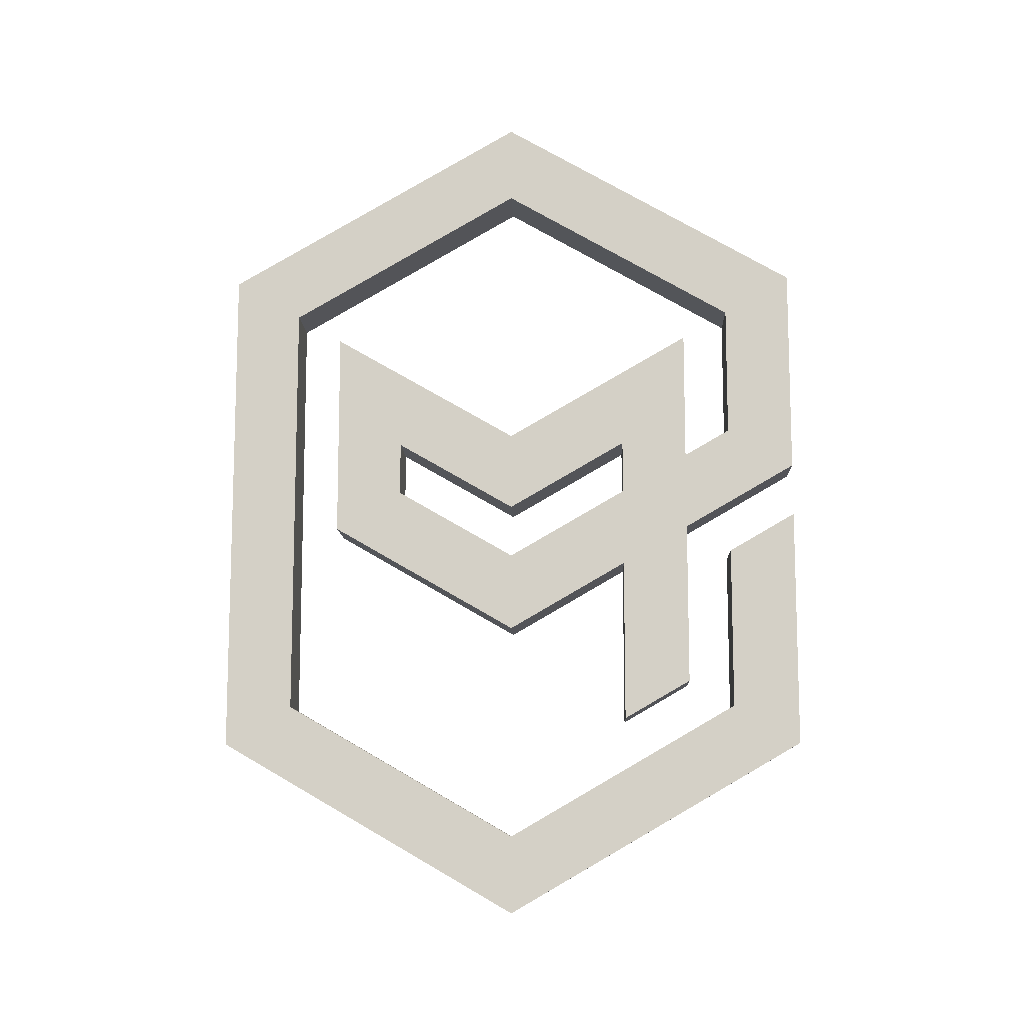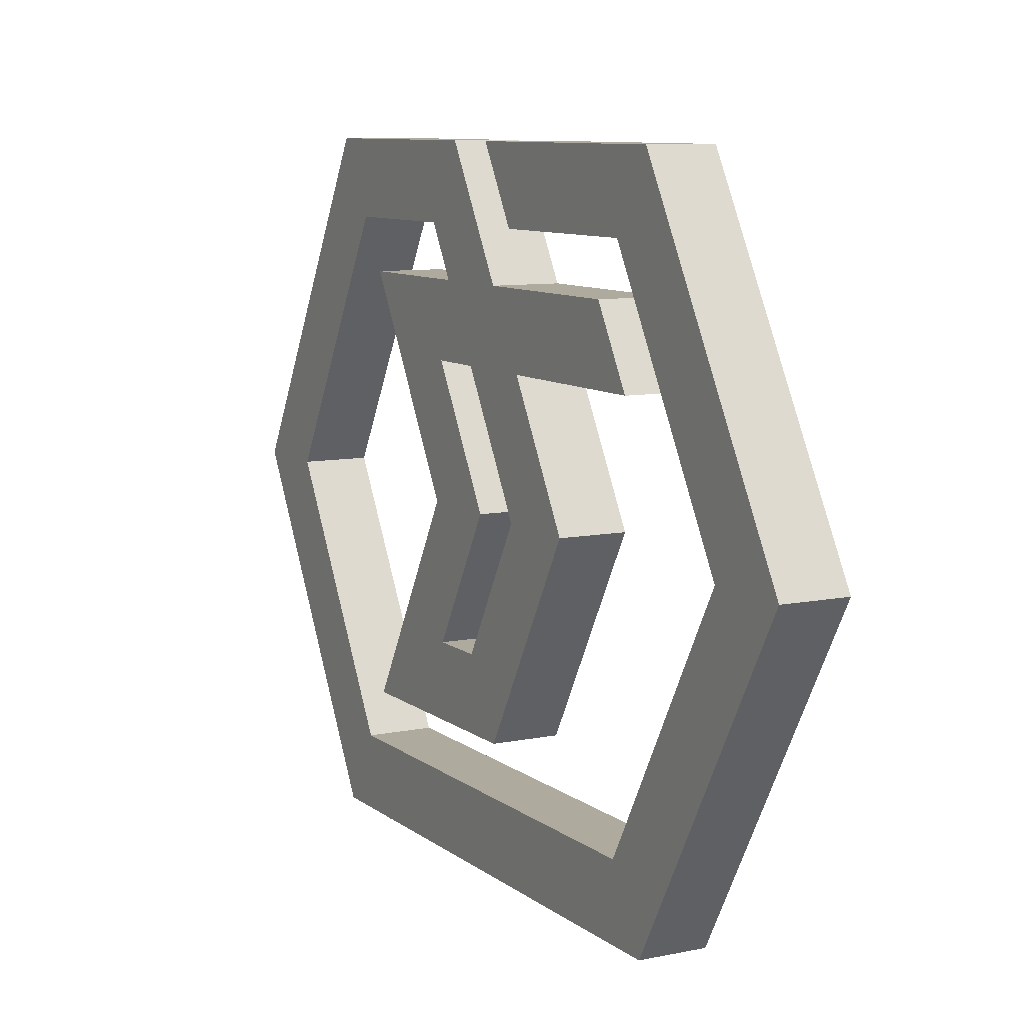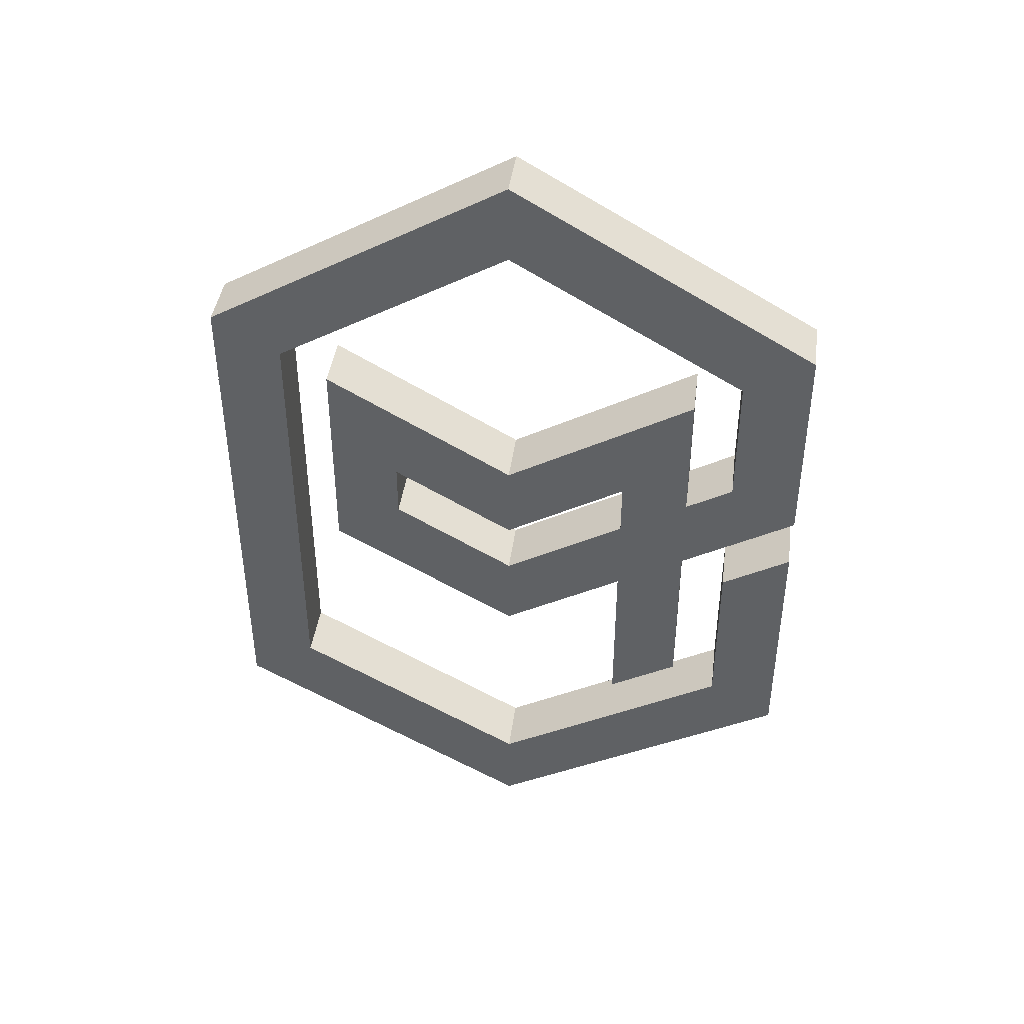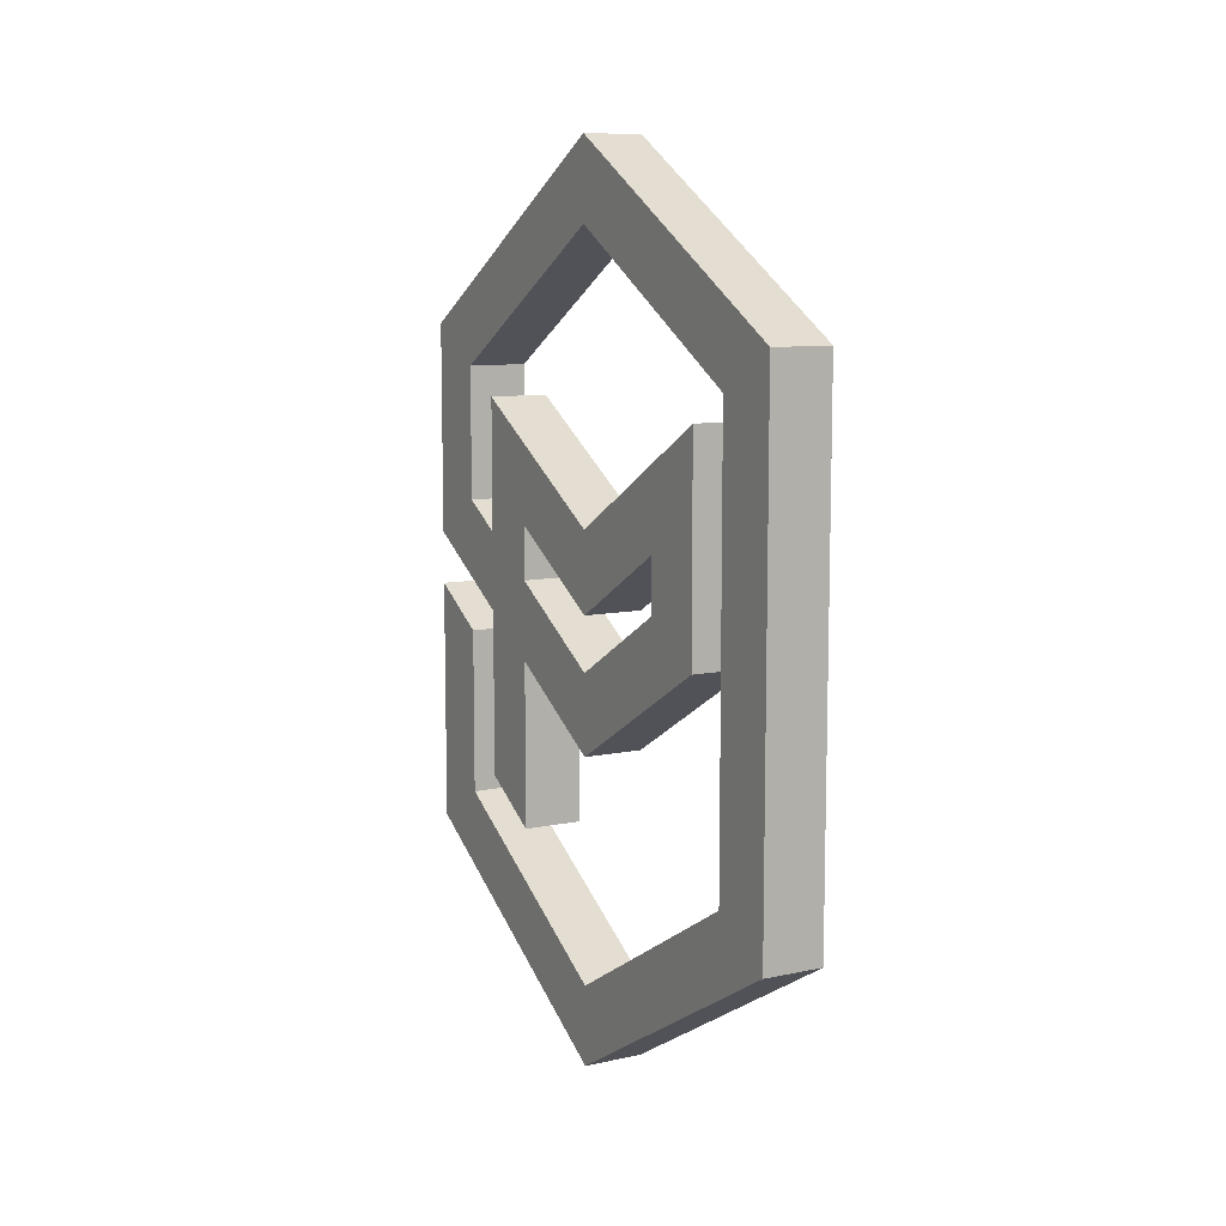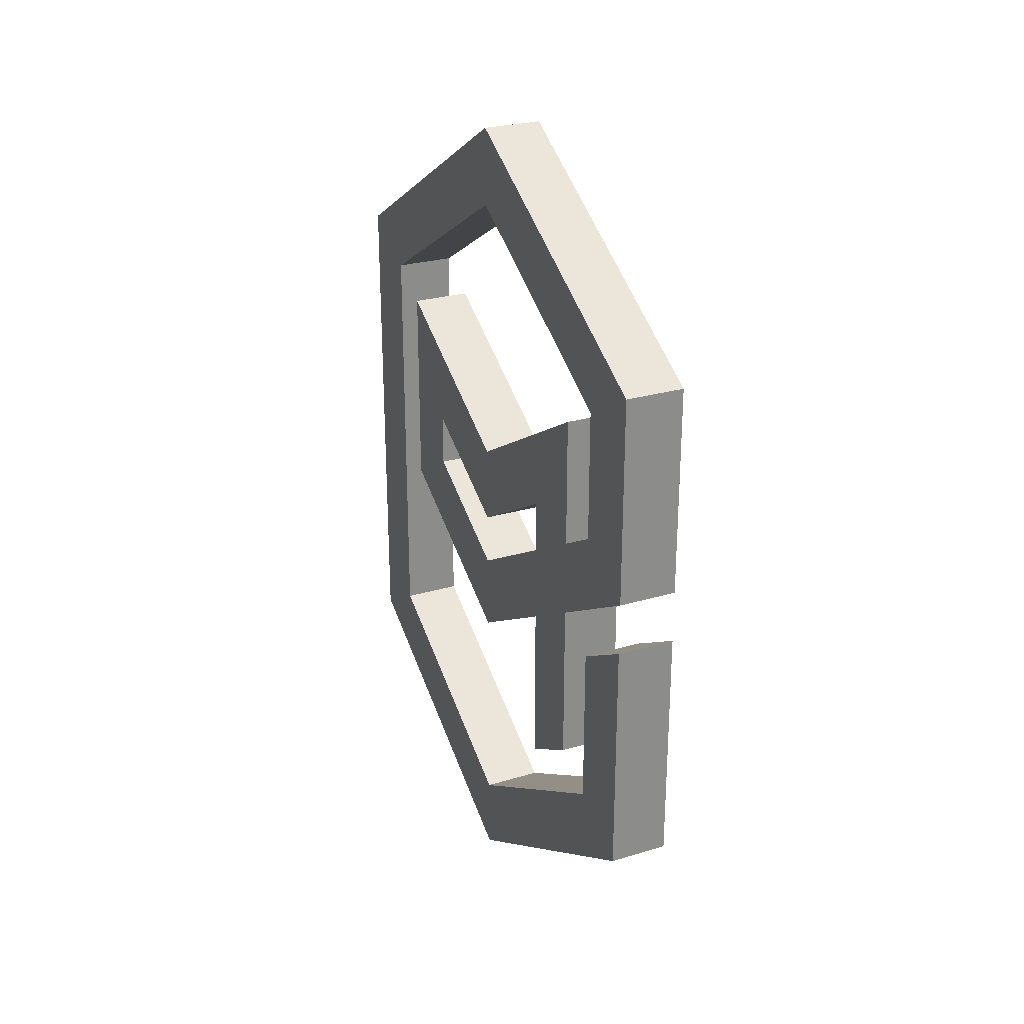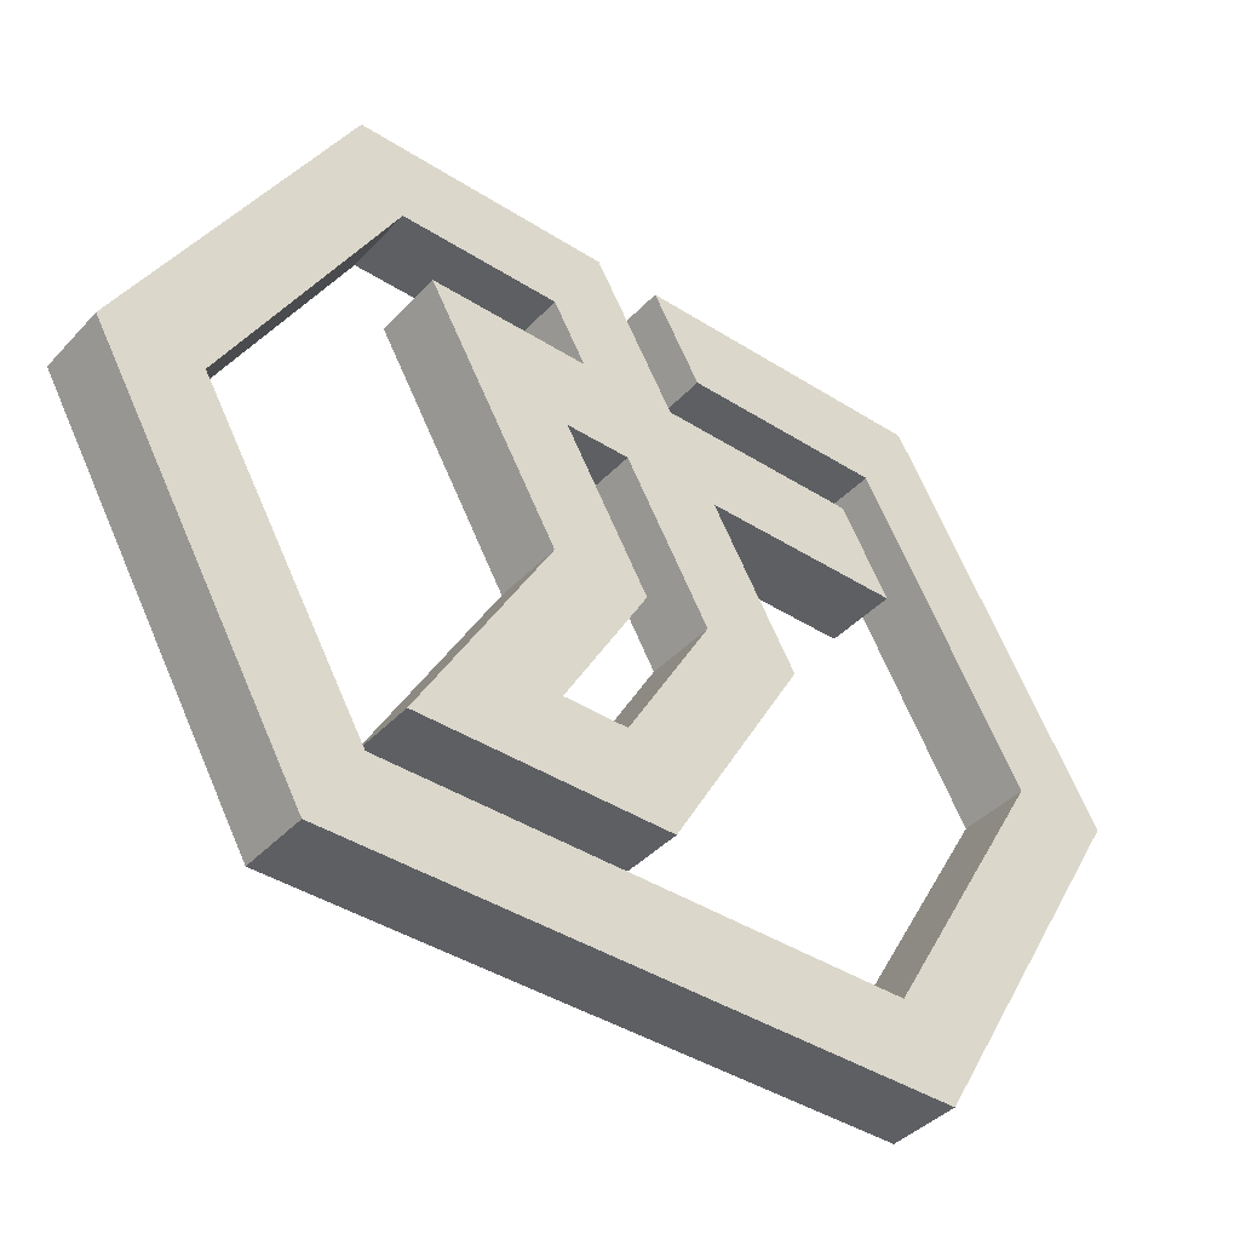
<metadata>
{"format":"obj","ext":"obj","renderer":"f3d","projection":"perspective","resolution":1024,"background":"white","views":[{"elev":-10.9,"azim":-87.7,"up":"+Y"},{"elev":9.2,"azim":-28.5,"up":"+Z"},{"elev":41.9,"azim":-82.5,"up":"+Y"},{"elev":9.4,"azim":150.9,"up":"+Y"},{"elev":26.3,"azim":-25.2,"up":"+Y"},{"elev":-40.4,"azim":-128.2,"up":"+Z"}]}
</metadata>
<code>
g Mesh1 Group1 Model
v -2.5 -18.19 19.86
v -2.5 -18.18 19.88
v -2.5 -18.19 19.88
f 1 2 3
v -2.5 -4.165 19.88
f 3 4 2
v -2.5 -21.5 25.62
f 5 4 3
v -2.5 -0.8449 25.62
f 4 5 6
v 2.5 -21.5 25.62
v 2.5 -0.8449 25.62
f 6 5 7 8
v -2.5 -36.3 -0
v 2.5 -36.3 -7.105e-15
f 5 9 10 7
f 5 3 9
f 9 3 1
v 2.5 -18.19 19.88
v 2.5 -18.19 19.86
f 1 3 11 12
v 2.5 -18.18 19.88
f 3 2 13 11
v 2.5 -4.165 19.88
f 2 4 14 13
f 4 6 8 14
f 11 14 8
f 14 11 13
f 7 11 8
f 11 7 10
f 11 10 12
v 2.5 -29.66 -7.105e-15
f 12 10 15
v 2.5 -21.5 -25.62
f 15 10 16
v -2.5 -21.5 -25.62
f 9 17 16 10
v -2.5 -18.18 -19.88
f 9 18 17
v -2.5 -29.66 -0
f 9 19 18
f 9 1 19
f 15 19 1 12
v 2.5 -18.18 -19.88
f 18 19 15 20
f 15 16 20
v 2.5 18.19 -19.88
f 20 16 21
v 2.5 21.51 -25.62
f 22 21 16
v 2.5 36.31 -7.105e-15
f 23 21 22
v 2.5 29.67 -7.105e-15
f 23 24 21
v 2.5 18.19 19.88
f 23 25 24
v 2.5 21.51 25.62
f 26 25 23
v 2.5 6.975 19.88
f 25 26 27
v 2.5 3.655 25.62
f 28 27 26
v 2.5 -1.931 15.95
f 27 28 29
v -2.5 3.655 25.62
v -2.5 -1.931 15.95
f 30 31 29 28
v -2.5 6.975 19.88
f 30 32 31
v -2.5 18.19 19.88
f 32 30 33
v -2.5 21.51 25.62
f 34 33 30
v -2.5 36.31 -0
f 33 34 35
f 35 34 26 23
f 34 30 28 26
v -2.5 21.51 -25.62
f 36 35 23 22
v -2.5 29.67 -0
f 37 35 36
f 33 35 37
f 33 37 24 25
v -2.5 18.19 -19.88
f 37 38 21 24
f 37 36 38
f 38 36 18
f 17 18 36
v -2.5 14.87 -25.62
f 17 36 39
v -2.5 14.79 -25.62
f 40 39 36 22 16 17
v -2.5 14.83 -25.69
f 41 39 40
f 17 39 40
f 38 18 20 21
f 32 33 25 27
v -2.5 4.709 15.95
v 2.5 4.709 15.95
f 42 32 27 43
f 31 32 42
v -2.5 5.889 10.2
f 42 44 31
v -2.5 15.85 15.95
f 45 44 42
v -2.5 6.64 -0
f 44 45 46
v 2.5 15.85 15.95
v 2.5 6.64 -7.105e-15
f 46 45 47 48
f 45 42 43 47
v 2.5 -19.27 10.2
f 43 49 47
f 29 49 43
v 2.5 -15.95 15.95
f 49 29 50
v -2.5 -15.95 15.95
f 31 51 50 29
f 31 44 51
v -2.5 -19.27 10.2
f 44 52 51
v -2.5 1.389 10.2
f 52 44 53
v 2.5 5.889 10.2
v 2.5 1.389 10.2
f 53 44 54 55
v -2.5 5.684e-14 -0
v 2.5 5.684e-14 -7.105e-15
f 44 56 57 54
f 44 46 56
v -2.5 15.85 -15.95
f 56 46 58
v 2.5 15.85 -15.95
f 58 46 48 59
v 2.5 5.889 -10.2
f 48 60 59
f 48 57 60
f 48 54 57
f 47 54 48
f 47 49 54
v 2.5 -5.251 10.2
f 54 49 61
v -2.5 -5.251 10.2
f 52 62 61 49
f 52 53 62
v -2.5 -4.5 -0
f 63 62 53
v -2.5 -11.14 -0
f 62 63 64
v -2.5 1.389 -10.2
f 64 63 65
v 2.5 -4.5 -7.105e-15
v 2.5 1.389 -10.2
f 65 63 66 67
f 63 53 55 66
v 2.5 -11.14 -7.105e-15
f 55 68 66
f 68 55 61
f 54 61 55
f 62 64 68 61
v -2.5 -1.931 -15.95
v 2.5 -1.931 -15.95
f 64 69 70 68
f 64 65 69
f 69 65 58
v -2.5 5.889 -10.2
f 71 58 65
f 56 58 71
f 56 71 60 57
f 71 65 67 60
f 67 70 60
f 66 70 67
f 66 68 70
f 59 60 70
f 69 58 59 70
f 51 52 49 50
f 27 29 43

</code>
